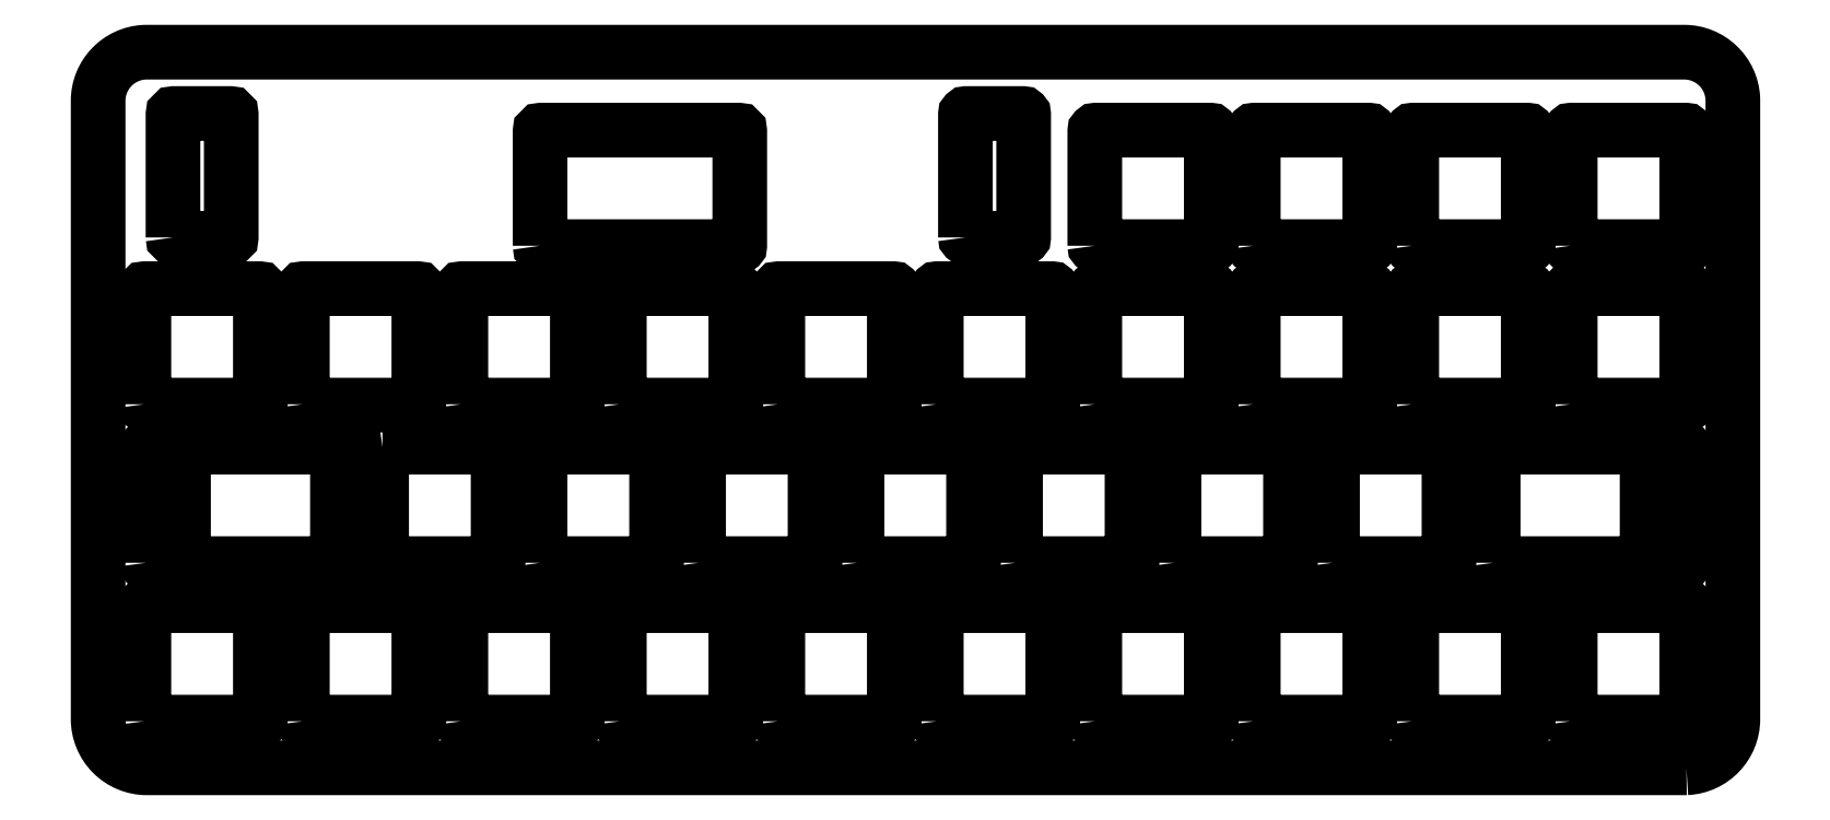
<metadata>
{"format":"dxf","ext":"dxf","renderer":"ezdxf+matplotlib","layout":"modelspace","background":"white","min_lineweight":24,"dpi":150}
</metadata>
<code>
0
SECTION
2
ENTITIES
0
LWPOLYLINE
8
0
90
8
70
1
43
0
10
-112.1
20
100.7
42
0.4142
10
-112
20
100.6
10
-98.19
20
100.6
42
0.4142
10
-98.09
20
100.7
10
-98.09
20
114.5
42
0.4142
10
-98.19
20
114.6
10
-112
20
114.6
42
0.4142
10
-112.1
20
114.5
0
LWPOLYLINE
8
0
90
8
70
1
43
0
10
-178.8
20
81.61
42
0.4142
10
-178.7
20
81.51
10
-164.9
20
81.51
42
0.4142
10
-164.8
20
81.61
10
-164.8
20
95.41
42
0.4142
10
-164.9
20
95.51
10
-178.7
20
95.51
42
0.4142
10
-178.8
20
95.41
0
LWPOLYLINE
8
0
90
8
70
1
43
0
10
-207.3
20
100.7
42
0.4142
10
-207.2
20
100.6
10
-193.4
20
100.6
42
0.4142
10
-193.3
20
100.7
10
-193.3
20
114.5
42
0.4142
10
-193.4
20
114.6
10
-207.2
20
114.6
42
0.4142
10
-207.3
20
114.5
0
LWPOLYLINE
8
0
90
8
70
1
43
0
10
-226.4
20
100.7
42
0.4142
10
-226.3
20
100.6
10
-212.5
20
100.6
42
0.4142
10
-212.4
20
100.7
10
-212.4
20
114.5
42
0.4142
10
-212.5
20
114.6
10
-226.3
20
114.6
42
0.4142
10
-226.4
20
114.5
0
LWPOLYLINE
8
0
90
8
70
1
43
0
10
-150.2
20
62.56
42
0.4142
10
-150.1
20
62.46
10
-136.3
20
62.46
42
0.4142
10
-136.2
20
62.56
10
-136.2
20
76.36
42
0.4142
10
-136.3
20
76.46
10
-150.1
20
76.46
42
0.4142
10
-150.2
20
76.36
0
LWPOLYLINE
8
0
90
8
70
1
43
0
10
-93.04
20
100.7
42
0.4142
10
-92.94
20
100.6
10
-79.14
20
100.6
42
0.4142
10
-79.04
20
100.7
10
-79.04
20
114.5
42
0.4142
10
-79.14
20
114.6
10
-92.94
20
114.6
42
0.4142
10
-93.04
20
114.5
0
LWPOLYLINE
8
0
90
8
70
1
43
0
10
-159.7
20
81.61
42
0.4142
10
-159.6
20
81.51
10
-145.8
20
81.51
42
0.4142
10
-145.7
20
81.61
10
-145.7
20
95.41
42
0.4142
10
-145.8
20
95.51
10
-159.6
20
95.51
42
0.4142
10
-159.7
20
95.41
0
LWPOLYLINE
8
0
90
8
70
1
43
0
10
-73.99
20
100.7
42
0.4142
10
-73.89
20
100.6
10
-60.09
20
100.6
42
0.4142
10
-59.99
20
100.7
10
-59.99
20
114.5
42
0.4142
10
-60.09
20
114.6
10
-73.89
20
114.6
42
0.4142
10
-73.99
20
114.5
0
LWPOLYLINE
8
0
90
8
70
1
43
0
10
-83.25
20
81.61
42
0.4142
10
-83.15
20
81.51
10
-64.85
20
81.51
42
0.4142
10
-64.75
20
81.61
10
-64.75
20
95.41
42
0.4142
10
-64.85
20
95.51
10
-83.15
20
95.51
42
0.4142
10
-83.25
20
95.41
0
LWPOLYLINE
8
0
90
8
70
1
43
0
10
-245.4
20
62.56
42
0.4142
10
-245.3
20
62.46
10
-231.5
20
62.46
42
0.4142
10
-231.4
20
62.56
10
-231.4
20
76.36
42
0.4142
10
-231.5
20
76.46
10
-245.3
20
76.46
42
0.4142
10
-245.4
20
76.36
0
LWPOLYLINE
8
0
90
8
70
1
43
0
10
-188.3
20
62.56
42
0.4142
10
-188.2
20
62.46
10
-174.4
20
62.46
42
0.4142
10
-174.3
20
62.56
10
-174.3
20
76.36
42
0.4142
10
-174.4
20
76.46
10
-188.2
20
76.46
42
0.4142
10
-188.3
20
76.36
0
LWPOLYLINE
8
0
90
8
70
1
43
0
10
-61.75
20
81.61
42
0.4142
10
-61.65
20
81.51
10
-60.35
20
81.51
42
0.4142
10
-60.25
20
81.61
10
-60.25
20
95.41
42
0.4142
10
-60.35
20
95.51
10
-61.65
20
95.51
42
0.4142
10
-61.75
20
95.41
0
LWPOLYLINE
8
0
90
8
70
1
43
0
10
-241.9
20
120.7
42
0.4142
10
-241.8
20
120.6
10
-235
20
120.6
42
0.4142
10
-234.9
20
120.7
10
-234.9
20
135.5
42
0.4142
10
-235
20
135.6
10
-241.8
20
135.6
42
0.4142
10
-241.9
20
135.5
0
LWPOLYLINE
8
0
90
8
70
1
43
0
10
-245.2
20
81.61
42
0.4142
10
-245.1
20
81.51
10
-243.8
20
81.51
42
0.4142
10
-243.7
20
81.61
10
-243.7
20
95.41
42
0.4142
10
-243.8
20
95.51
10
-245.1
20
95.51
42
0.4142
10
-245.2
20
95.41
0
LWPOLYLINE
8
0
90
8
70
1
43
0
10
-188.3
20
100.7
42
0.4142
10
-188.2
20
100.6
10
-174.4
20
100.6
42
0.4142
10
-174.3
20
100.7
10
-174.3
20
114.5
42
0.4142
10
-174.4
20
114.6
10
-188.2
20
114.6
42
0.4142
10
-188.3
20
114.5
0
LWPOLYLINE
8
0
90
8
70
1
43
0
10
-102.6
20
81.61
42
0.4142
10
-102.5
20
81.51
10
-88.67
20
81.51
42
0.4142
10
-88.57
20
81.61
10
-88.57
20
95.41
42
0.4142
10
-88.67
20
95.51
10
-102.5
20
95.51
42
0.4142
10
-102.6
20
95.41
0
LWPOLYLINE
8
0
90
8
70
1
43
0
10
-207.3
20
62.56
42
0.4142
10
-207.2
20
62.46
10
-193.4
20
62.46
42
0.4142
10
-193.3
20
62.56
10
-193.3
20
76.36
42
0.4142
10
-193.4
20
76.46
10
-207.2
20
76.46
42
0.4142
10
-207.3
20
76.36
0
LWPOLYLINE
8
0
90
8
70
1
43
0
10
-73.99
20
119.7
42
0.4142
10
-73.89
20
119.6
10
-60.09
20
119.6
42
0.4142
10
-59.99
20
119.7
10
-59.99
20
133.5
42
0.4142
10
-60.09
20
133.6
10
-73.89
20
133.6
42
0.4142
10
-73.99
20
133.5
0
LWPOLYLINE
8
0
90
8
70
1
43
0
10
-93.04
20
62.56
42
0.4142
10
-92.94
20
62.46
10
-79.14
20
62.46
42
0.4142
10
-79.04
20
62.56
10
-79.04
20
76.36
42
0.4142
10
-79.14
20
76.46
10
-92.94
20
76.46
42
0.4142
10
-93.04
20
76.36
0
LWPOLYLINE
8
0
90
8
70
1
43
0
10
-240.7
20
81.61
42
0.4142
10
-240.6
20
81.51
10
-222.3
20
81.51
42
0.4142
10
-222.2
20
81.61
10
-222.2
20
95.41
42
0.4142
10
-222.3
20
95.51
10
-240.6
20
95.51
42
0.4142
10
-240.7
20
95.41
0
LWPOLYLINE
8
0
90
8
70
1
43
0
10
-112.1
20
62.56
42
0.4142
10
-112
20
62.46
10
-98.19
20
62.46
42
0.4142
10
-98.09
20
62.56
10
-98.09
20
76.36
42
0.4142
10
-98.19
20
76.46
10
-112
20
76.46
42
0.4142
10
-112.1
20
76.36
0
LWPOLYLINE
8
0
90
8
70
1
43
0
10
-121.6
20
81.61
42
0.4142
10
-121.5
20
81.51
10
-107.7
20
81.51
42
0.4142
10
-107.6
20
81.61
10
-107.6
20
95.41
42
0.4142
10
-107.7
20
95.51
10
-121.5
20
95.51
42
0.4142
10
-121.6
20
95.41
0
LWPOLYLINE
8
0
90
8
70
1
43
0
10
-226.4
20
62.56
42
0.4142
10
-226.3
20
62.46
10
-212.5
20
62.46
42
0.4142
10
-212.4
20
62.56
10
-212.4
20
76.36
42
0.4142
10
-212.5
20
76.46
10
-226.3
20
76.46
42
0.4142
10
-226.4
20
76.36
0
LWPOLYLINE
8
0
90
8
70
1
43
0
10
-112.1
20
119.7
42
0.4142
10
-112
20
119.6
10
-98.19
20
119.6
42
0.4142
10
-98.09
20
119.7
10
-98.09
20
133.5
42
0.4142
10
-98.19
20
133.6
10
-112
20
133.6
42
0.4142
10
-112.1
20
133.5
0
LWPOLYLINE
8
0
90
8
70
1
43
0
10
-146.7
20
120.7
42
0.4142
10
-146.6
20
120.6
10
-139.8
20
120.6
42
0.4142
10
-139.7
20
120.7
10
-139.7
20
135.5
42
0.4142
10
-139.8
20
135.6
10
-146.6
20
135.6
42
0.4142
10
-146.7
20
135.5
0
LWPOLYLINE
8
0
90
8
70
1
43
0
10
-150.2
20
100.7
42
0.4142
10
-150.1
20
100.6
10
-136.3
20
100.6
42
0.4142
10
-136.2
20
100.7
10
-136.2
20
114.5
42
0.4142
10
-136.3
20
114.6
10
-150.1
20
114.6
42
0.4142
10
-150.2
20
114.5
0
LWPOLYLINE
8
0
90
8
70
1
43
0
10
-140.7
20
81.61
42
0.4142
10
-140.6
20
81.51
10
-126.8
20
81.51
42
0.4142
10
-126.7
20
81.61
10
-126.7
20
95.41
42
0.4142
10
-126.8
20
95.51
10
-140.6
20
95.51
42
0.4142
10
-140.7
20
95.41
0
LWPOLYLINE
8
0
90
8
70
1
43
0
10
-245.4
20
100.7
42
0.4142
10
-245.3
20
100.6
10
-231.5
20
100.6
42
0.4142
10
-231.4
20
100.7
10
-231.4
20
114.5
42
0.4142
10
-231.5
20
114.6
10
-245.3
20
114.6
42
0.4142
10
-245.4
20
114.5
0
LWPOLYLINE
8
0
90
8
70
1
43
0
10
-169.2
20
62.56
42
0.4142
10
-169.1
20
62.46
10
-155.3
20
62.46
42
0.4142
10
-155.2
20
62.56
10
-155.2
20
76.36
42
0.4142
10
-155.3
20
76.46
10
-169.1
20
76.46
42
0.4142
10
-169.2
20
76.36
0
LWPOLYLINE
8
0
90
8
70
1
43
0
10
-169.2
20
100.7
42
0.4142
10
-169.1
20
100.6
10
-155.3
20
100.6
42
0.4142
10
-155.2
20
100.7
10
-155.2
20
114.5
42
0.4142
10
-155.3
20
114.6
10
-169.1
20
114.6
42
0.4142
10
-169.2
20
114.5
0
LWPOLYLINE
8
0
90
8
70
1
43
0
10
-73.99
20
62.56
42
0.4142
10
-73.89
20
62.46
10
-60.09
20
62.46
42
0.4142
10
-59.99
20
62.56
10
-59.99
20
76.36
42
0.4142
10
-60.09
20
76.46
10
-73.89
20
76.46
42
0.4142
10
-73.99
20
76.36
0
LWPOLYLINE
8
0
90
8
70
1
43
0
10
-216.8
20
95.51
42
0.4142
10
-216.9
20
95.41
10
-216.9
20
81.61
42
0.4142
10
-216.8
20
81.51
10
-203
20
81.51
42
0.4142
10
-202.9
20
81.61
10
-202.9
20
95.41
42
0.4142
10
-203
20
95.51
0
LWPOLYLINE
8
0
90
8
70
1
43
0
10
-197.8
20
119.7
42
0.4142
10
-197.7
20
119.6
10
-173.9
20
119.6
42
0.4142
10
-173.8
20
119.7
10
-173.8
20
133.5
42
0.4142
10
-173.9
20
133.6
10
-197.7
20
133.6
42
0.4142
10
-197.8
20
133.5
0
LWPOLYLINE
8
0
90
8
70
1
43
0
10
-93.04
20
119.7
42
0.4142
10
-92.94
20
119.6
10
-79.14
20
119.6
42
0.4142
10
-79.04
20
119.7
10
-79.04
20
133.5
42
0.4142
10
-79.14
20
133.6
10
-92.94
20
133.6
42
0.4142
10
-93.04
20
133.5
0
LWPOLYLINE
8
0
90
8
70
1
43
0
10
-131.1
20
62.56
42
0.4142
10
-131
20
62.46
10
-117.2
20
62.46
42
0.4142
10
-117.1
20
62.56
10
-117.1
20
76.36
42
0.4142
10
-117.2
20
76.46
10
-131
20
76.46
42
0.4142
10
-131.1
20
76.36
0
LWPOLYLINE
8
0
90
8
70
1
43
0
10
-197.8
20
81.61
42
0.4142
10
-197.7
20
81.51
10
-183.9
20
81.51
42
0.4142
10
-183.8
20
81.61
10
-183.8
20
95.41
42
0.4142
10
-183.9
20
95.51
10
-197.7
20
95.51
42
0.4142
10
-197.8
20
95.41
0
LWPOLYLINE
8
0
90
8
70
1
43
0
10
-131.1
20
119.7
42
0.4142
10
-131
20
119.6
10
-117.2
20
119.6
42
0.4142
10
-117.1
20
119.7
10
-117.1
20
133.5
42
0.4142
10
-117.2
20
133.6
10
-131
20
133.6
42
0.4142
10
-131.1
20
133.5
0
LWPOLYLINE
8
0
90
8
70
1
43
0
10
-131.1
20
100.7
42
0.4142
10
-131
20
100.6
10
-117.2
20
100.6
42
0.4142
10
-117.1
20
100.7
10
-117.1
20
114.5
42
0.4142
10
-117.2
20
114.6
10
-131
20
114.6
42
0.4142
10
-131.1
20
114.5
0
LWPOLYLINE
8
0
90
11
70
1
43
0
10
-60.03
20
56.97
42
0.4011
10
-54.44
20
62.82
10
-54.44
20
137.1
10
-54.45
20
137.4
42
0.4011
10
-60.3
20
143
10
-245.1
20
143
10
-245.4
20
143
42
0.4011
10
-250.9
20
137.1
10
-250.9
20
62.82
42
0.4142
10
-245.1
20
56.96
10
-60.28
20
56.96
0
ENDSEC
0
EOF

</code>
